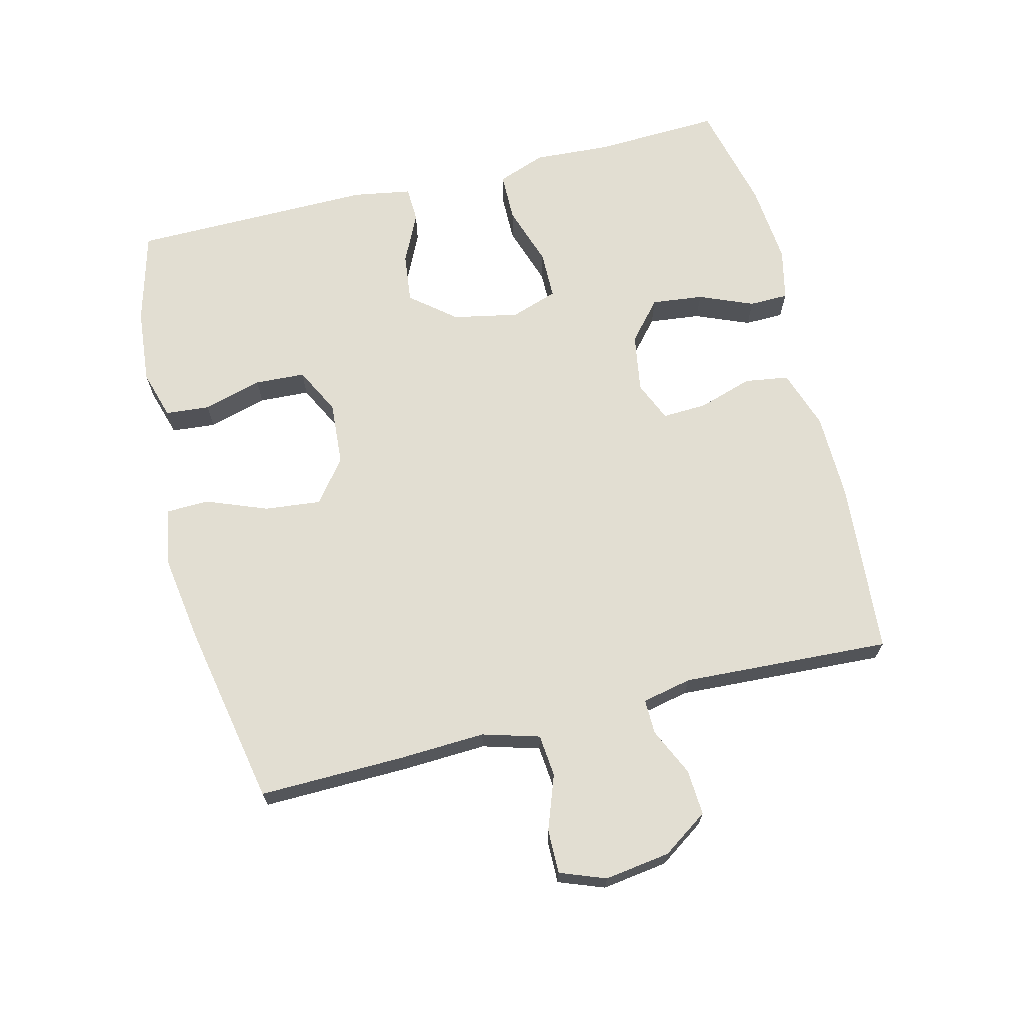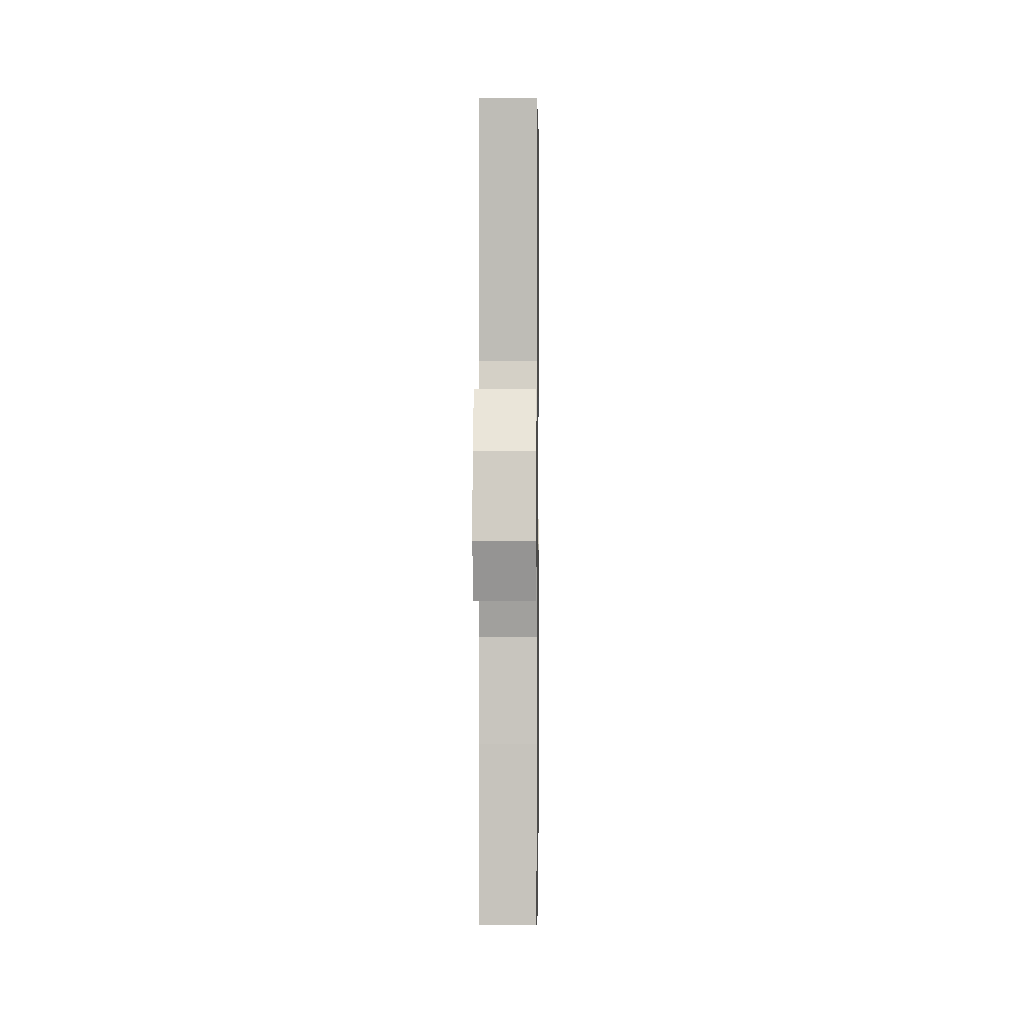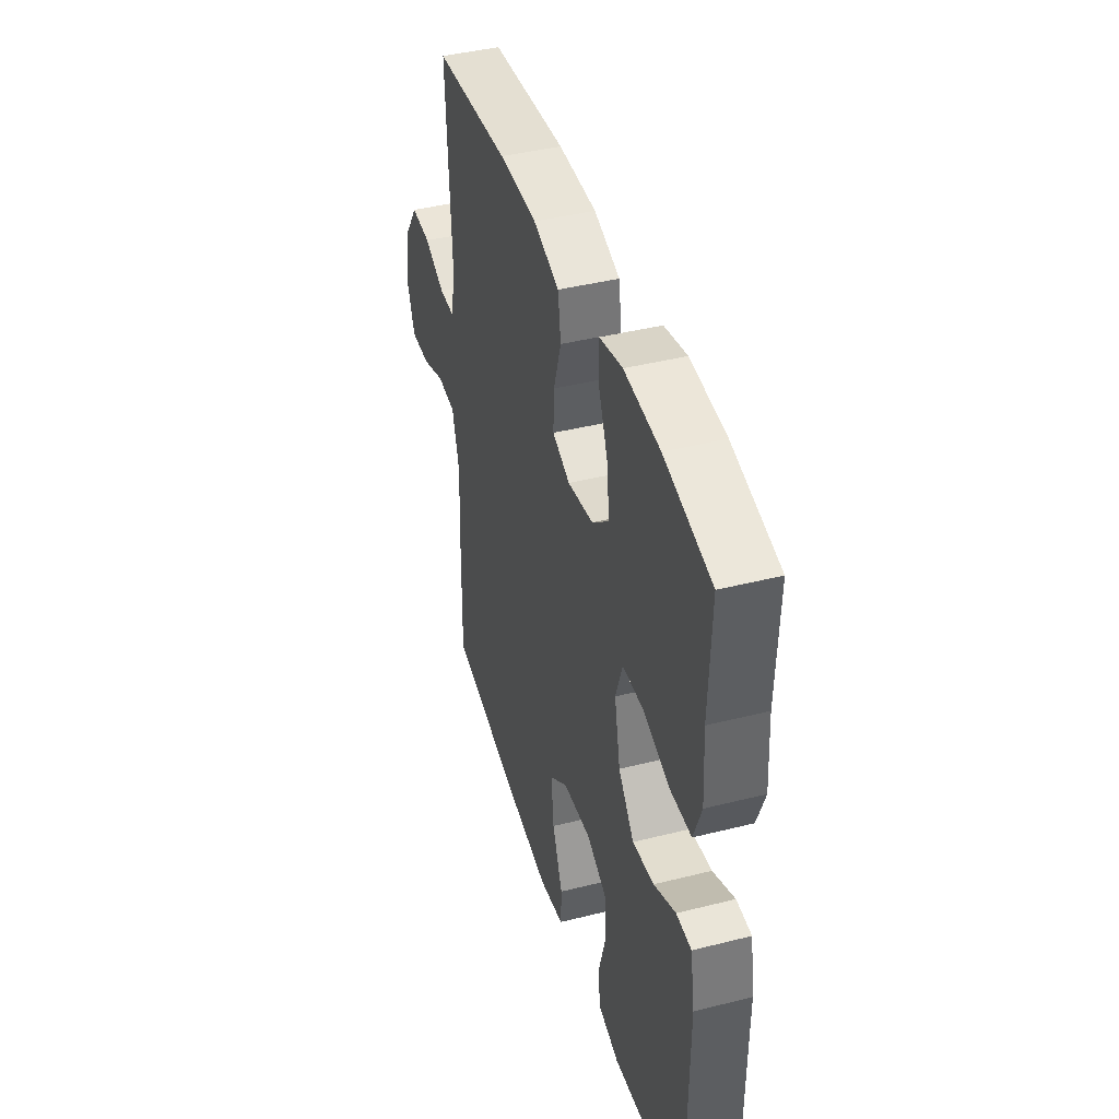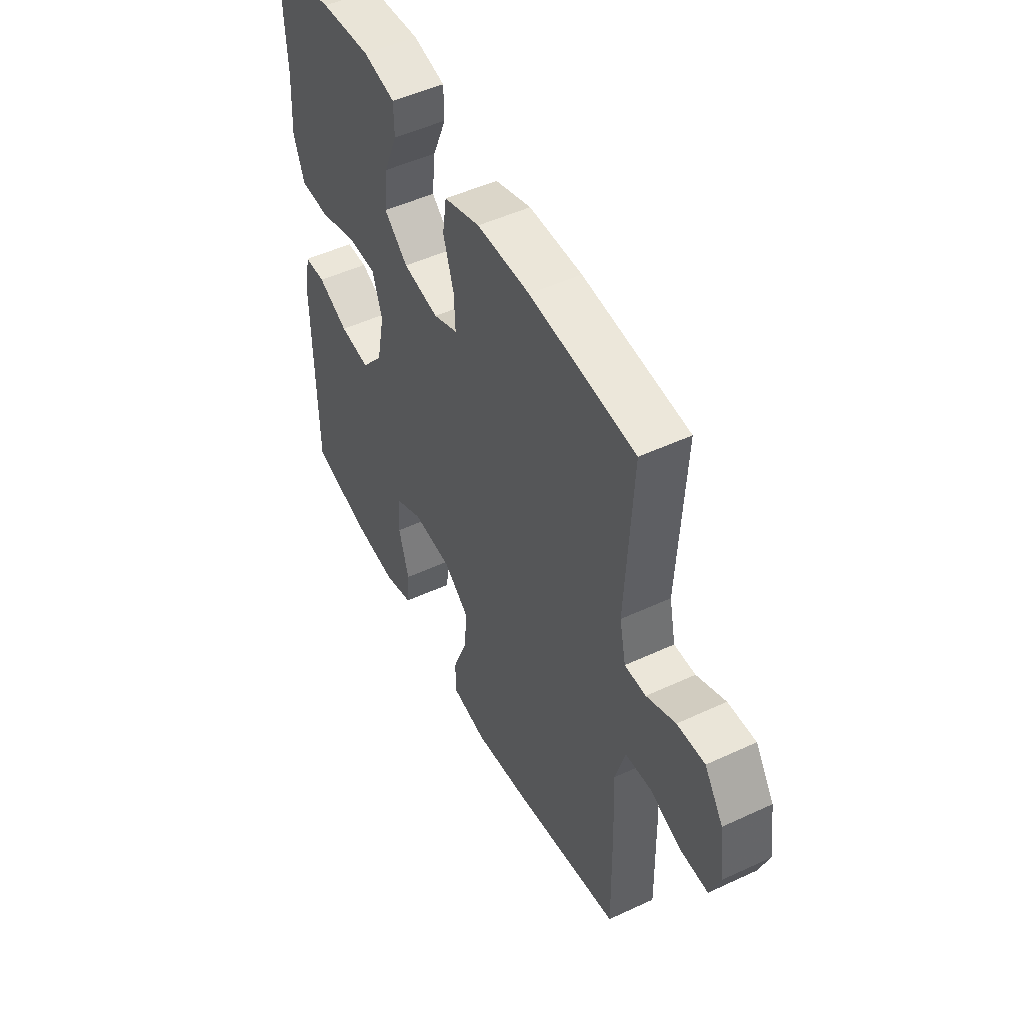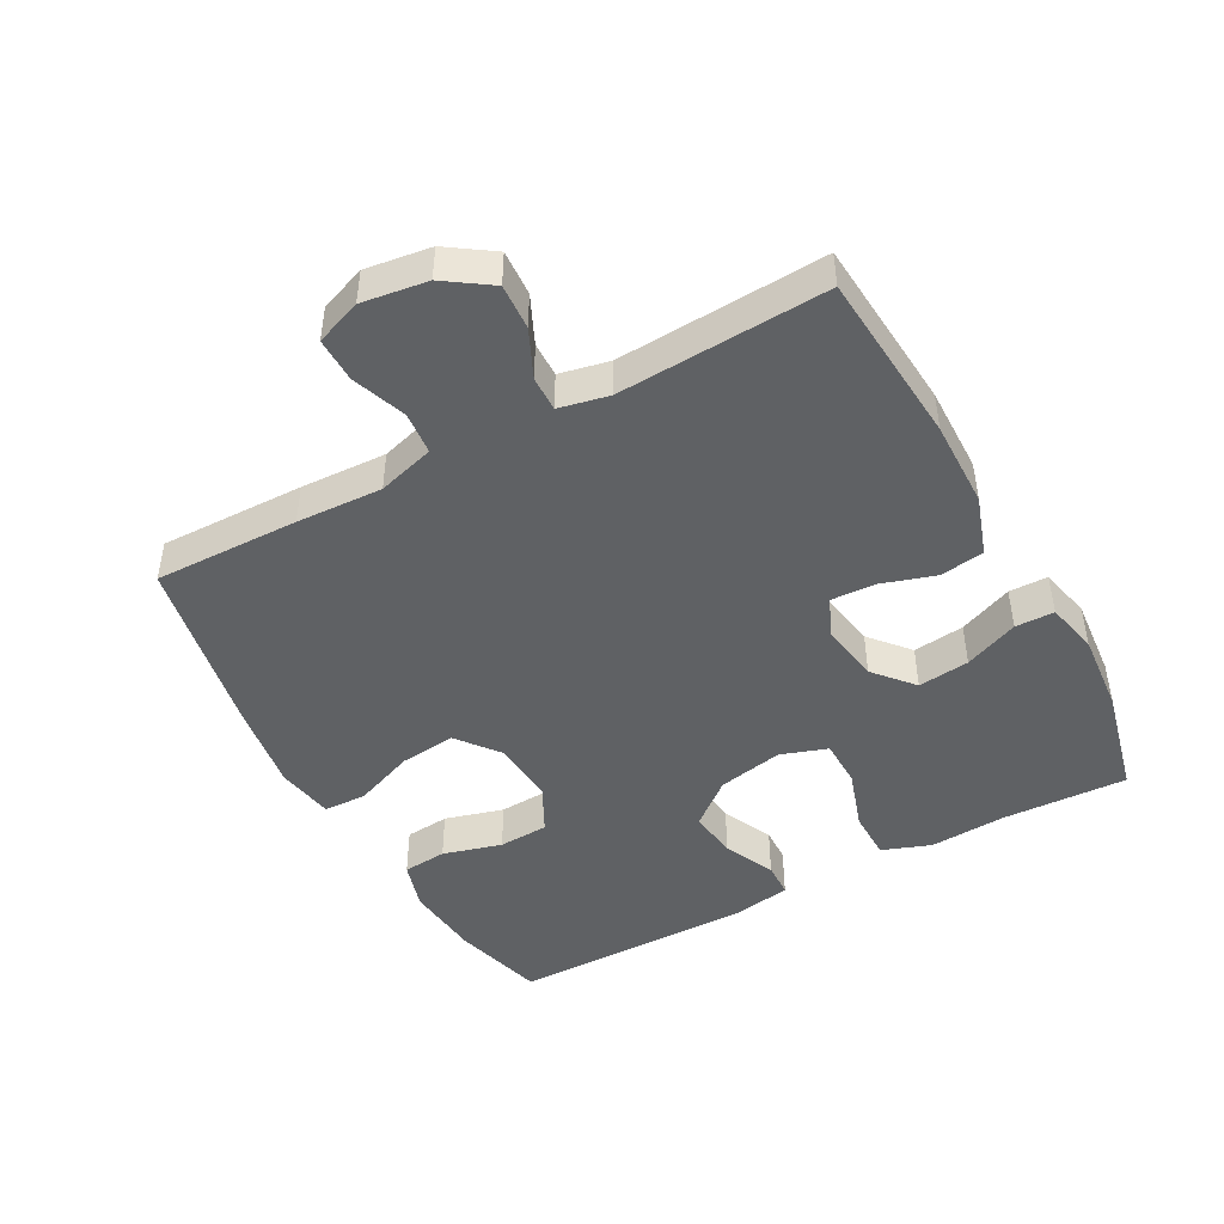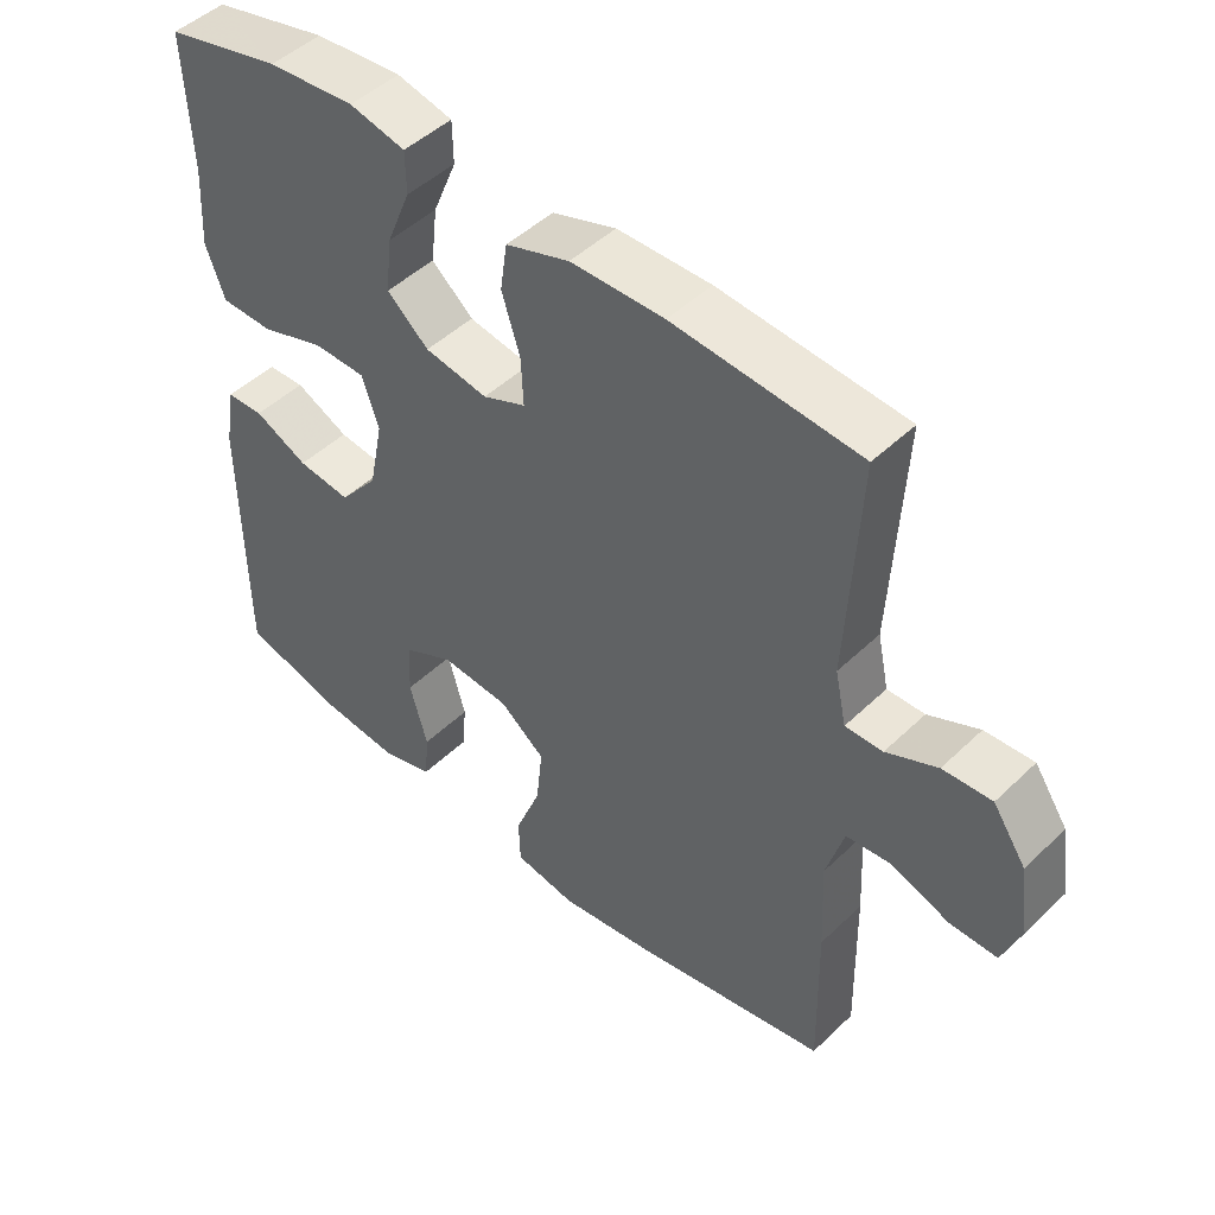
<metadata>
{"format":"obj","ext":"obj","renderer":"f3d","projection":"perspective","resolution":1024,"background":"white","views":[{"elev":68.0,"azim":-104.0,"up":"+Y"},{"elev":2.1,"azim":-89.2,"up":"+Z"},{"elev":42.1,"azim":73.2,"up":"+Z"},{"elev":50.0,"azim":-117.1,"up":"+Z"},{"elev":-46.2,"azim":-61.4,"up":"+Y"},{"elev":47.5,"azim":-137.0,"up":"+Z"}]}
</metadata>
<code>
v 0.5 0.07 0.5
v 0.492 0.07 0.309
v 0.499 0.07 0.194
v 0.472 0.07 0.121
v 0.398 0.07 0.12
v 0.306 0.07 0.15
v 0.233 0.07 0.149
v 0.209 0.07 0.078
v 0.229 0.07 -0.021
v 0.284 0.07 -0.088
v 0.359 0.07 -0.079
v 0.435 0.07 -0.043
v 0.488 0.07 -0.045
v 0.503 0.07 -0.133
v 0.5 0.07 -0.5
v 0.36 0.07 -0.538
v 0.245 0.07 -0.549
v 0.171 0.07 -0.527
v 0.165 0.07 -0.46
v 0.19 0.07 -0.371
v 0.186 0.07 -0.295
v 0.115 0.07 -0.259
v 0.018 0.07 -0.266
v -0.046 0.07 -0.316
v -0.037 0.07 -0.401
v -0.001 0.07 -0.493
v -0.003 0.07 -0.558
v -0.09 0.07 -0.573
v -0.224 0.07 -0.553
v -0.5 0.07 -0.5
v -0.496 0.07 -0.28
v -0.49 0.07 -0.15
v -0.515 0.07 -0.064
v -0.579 0.07 -0.058
v -0.661 0.07 -0.088
v -0.728 0.07 -0.089
v -0.754 0.07 -0.02
v -0.74 0.07 0.079
v -0.693 0.07 0.148
v -0.624 0.07 0.144
v -0.552 0.07 0.111
v -0.499 0.07 0.11
v -0.483 0.07 0.185
v -0.5 0.07 0.5
v -0.237 0.07 0.521
v -0.105 0.07 0.519
v -0.015 0.07 0.489
v -0.005 0.07 0.422
v -0.031 0.07 0.34
v -0.034 0.07 0.273
v 0.027 0.07 0.247
v 0.116 0.07 0.262
v 0.175 0.07 0.313
v 0.166 0.07 0.391
v 0.132 0.07 0.473
v 0.133 0.07 0.532
v 0.212 0.07 0.55
v 0.336 0.07 0.539
v 0.5 0 0.5
v 0.492 0 0.309
v 0.499 0 0.194
v 0.472 0 0.121
v 0.398 0 0.12
v 0.306 0 0.15
v 0.233 0 0.149
v 0.209 0 0.078
v 0.229 0 -0.021
v 0.284 0 -0.088
v 0.359 0 -0.079
v 0.435 0 -0.043
v 0.488 0 -0.045
v 0.503 0 -0.133
v 0.5 0 -0.5
v 0.36 0 -0.538
v 0.245 0 -0.549
v 0.171 0 -0.527
v 0.165 0 -0.46
v 0.19 0 -0.371
v 0.186 0 -0.295
v 0.115 0 -0.259
v 0.018 0 -0.266
v -0.046 0 -0.316
v -0.037 0 -0.401
v -0.001 0 -0.493
v -0.003 0 -0.558
v -0.09 0 -0.573
v -0.224 0 -0.553
v -0.5 0 -0.5
v -0.496 0 -0.28
v -0.49 0 -0.15
v -0.515 0 -0.064
v -0.579 0 -0.058
v -0.661 0 -0.088
v -0.728 0 -0.089
v -0.754 0 -0.02
v -0.74 0 0.079
v -0.693 0 0.148
v -0.624 0 0.144
v -0.552 0 0.111
v -0.499 0 0.11
v -0.483 0 0.185
v -0.5 0 0.5
v -0.237 0 0.521
v -0.105 0 0.519
v -0.015 0 0.489
v -0.005 0 0.422
v -0.031 0 0.34
v -0.034 0 0.273
v 0.027 0 0.247
v 0.116 0 0.262
v 0.175 0 0.313
v 0.166 0 0.391
v 0.132 0 0.473
v 0.133 0 0.532
v 0.212 0 0.55
v 0.336 0 0.539
f 58 1 2
f 57 58 2
f 56 57 2
f 55 56 2
f 54 55 2
f 4 5 6
f 3 4 6
f 2 3 6
f 54 2 6
f 53 54 6
f 52 53 6 7
f 51 52 7 8
f 50 51 8 9
f 47 48 49
f 46 47 49
f 45 46 49
f 44 45 49
f 43 44 49
f 42 43 49 50
f 39 40 41
f 38 39 41
f 37 38 41
f 36 37 41
f 35 36 41
f 34 35 41
f 33 34 41 42
f 50 9 10
f 42 50 10
f 33 42 10
f 32 33 10
f 30 31 32
f 29 30 32
f 28 29 32
f 27 28 32
f 26 27 32
f 25 26 32
f 18 19 20
f 17 18 20
f 16 17 20
f 15 16 20
f 14 15 20
f 13 14 20
f 12 13 20
f 11 12 20
f 10 11 20 21
f 24 25 32
f 23 24 32
f 22 23 32 10
f 10 21 22
f 60 59 116
f 60 116 115
f 60 115 114
f 60 114 113
f 60 113 112
f 64 63 62
f 64 62 61
f 64 61 60
f 64 60 112
f 64 112 111
f 65 64 111 110
f 66 65 110 109
f 67 66 109 108
f 107 106 105
f 107 105 104
f 107 104 103
f 107 103 102
f 107 102 101
f 108 107 101 100
f 99 98 97
f 99 97 96
f 99 96 95
f 99 95 94
f 99 94 93
f 99 93 92
f 100 99 92 91
f 68 67 108
f 68 108 100
f 68 100 91
f 68 91 90
f 90 89 88
f 90 88 87
f 90 87 86
f 90 86 85
f 90 85 84
f 90 84 83
f 78 77 76
f 78 76 75
f 78 75 74
f 78 74 73
f 78 73 72
f 78 72 71
f 78 71 70
f 78 70 69
f 79 78 69 68
f 90 83 82
f 90 82 81
f 68 90 81 80
f 80 79 68
f 1 59 60 2
f 2 60 61 3
f 3 61 62 4
f 4 62 63 5
f 5 63 64 6
f 6 64 65 7
f 7 65 66 8
f 8 66 67 9
f 9 67 68 10
f 10 68 69 11
f 11 69 70 12
f 12 70 71 13
f 13 71 72 14
f 14 72 73 15
f 15 73 74 16
f 16 74 75 17
f 17 75 76 18
f 18 76 77 19
f 19 77 78 20
f 20 78 79 21
f 21 79 80 22
f 22 80 81 23
f 23 81 82 24
f 24 82 83 25
f 25 83 84 26
f 26 84 85 27
f 27 85 86 28
f 28 86 87 29
f 29 87 88 30
f 30 88 89 31
f 31 89 90 32
f 32 90 91 33
f 33 91 92 34
f 34 92 93 35
f 35 93 94 36
f 36 94 95 37
f 37 95 96 38
f 38 96 97 39
f 39 97 98 40
f 40 98 99 41
f 41 99 100 42
f 42 100 101 43
f 43 101 102 44
f 44 102 103 45
f 45 103 104 46
f 46 104 105 47
f 47 105 106 48
f 48 106 107 49
f 49 107 108 50
f 50 108 109 51
f 51 109 110 52
f 52 110 111 53
f 53 111 112 54
f 54 112 113 55
f 55 113 114 56
f 56 114 115 57
f 57 115 116 58
f 58 116 59 1

</code>
